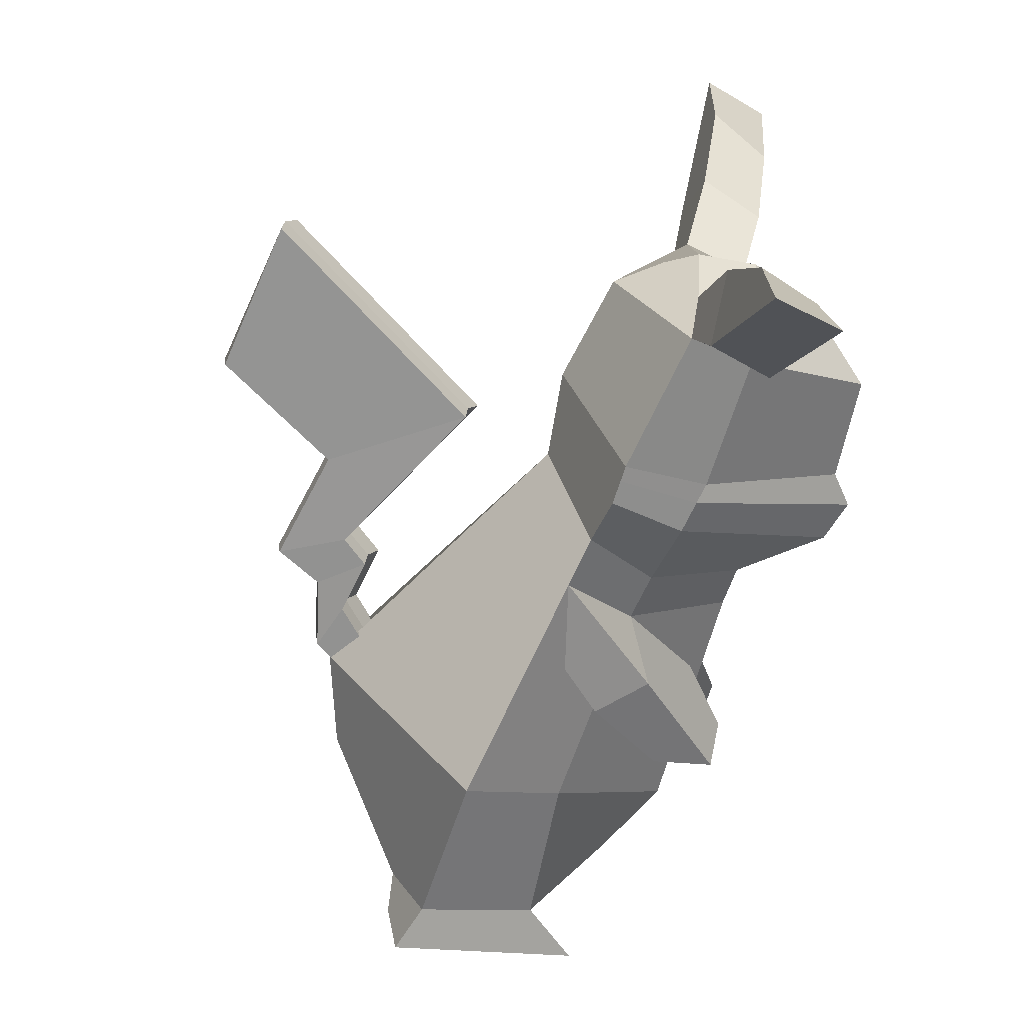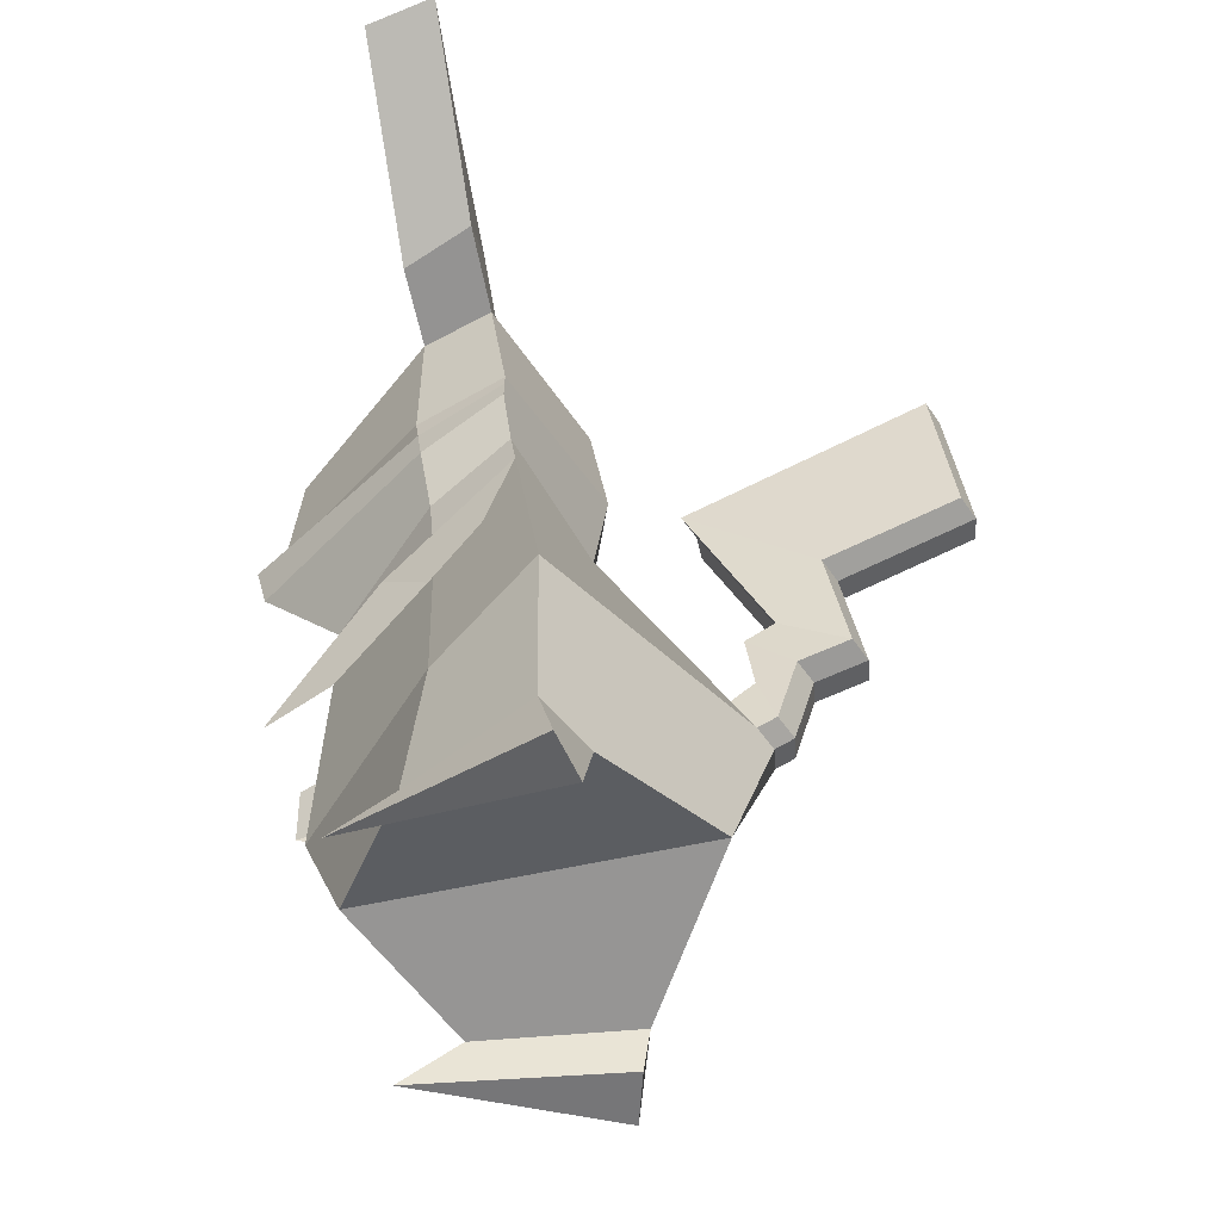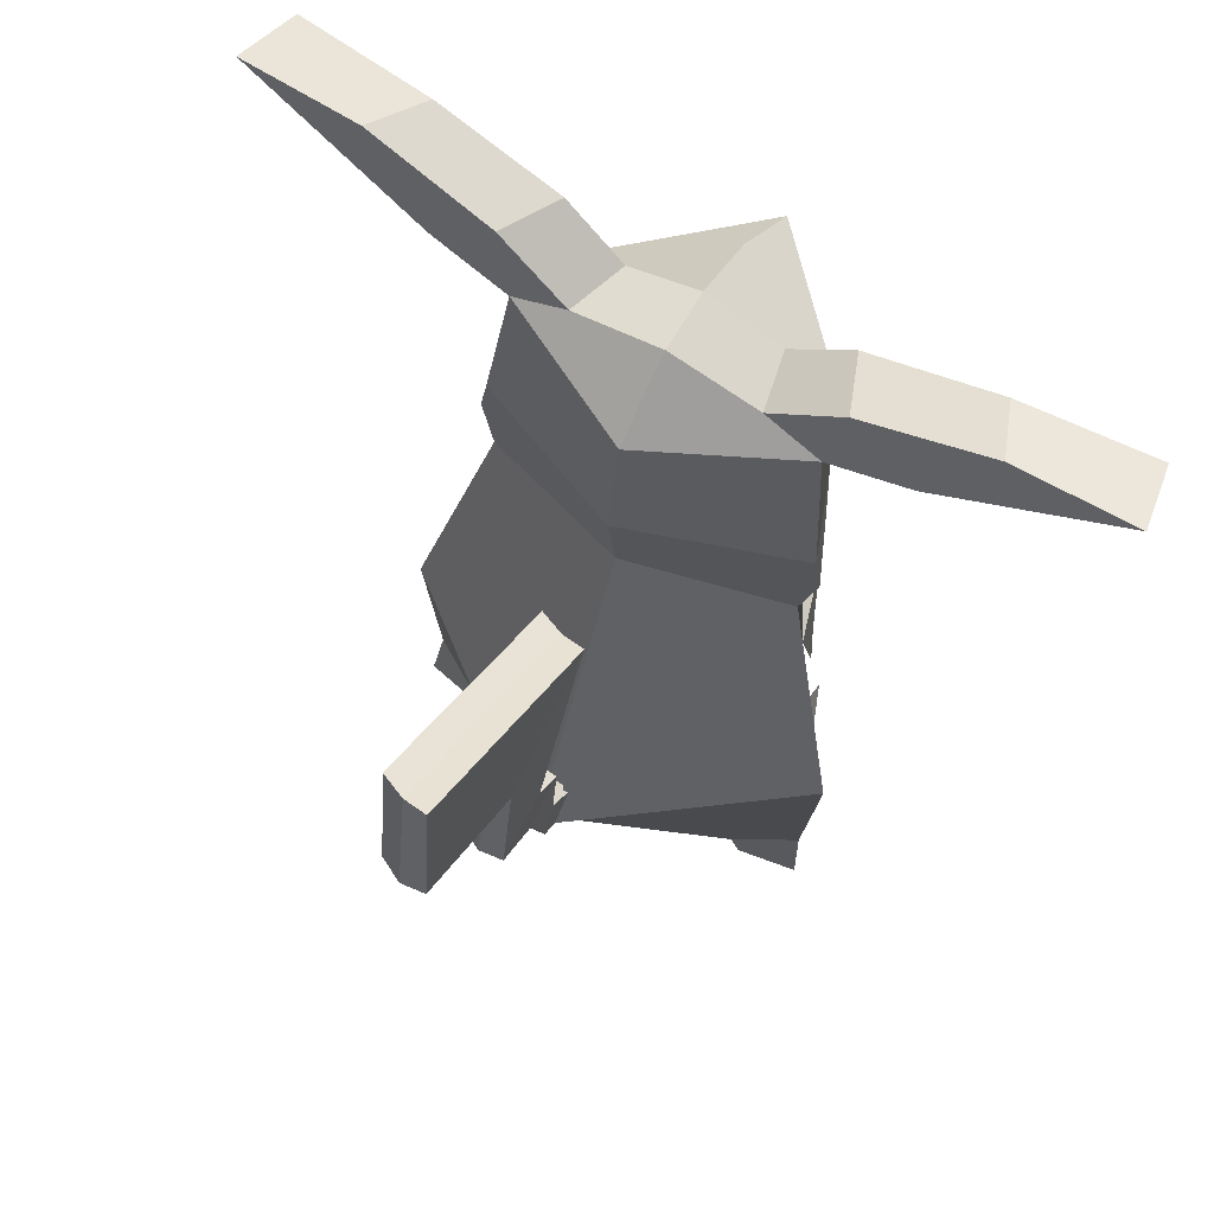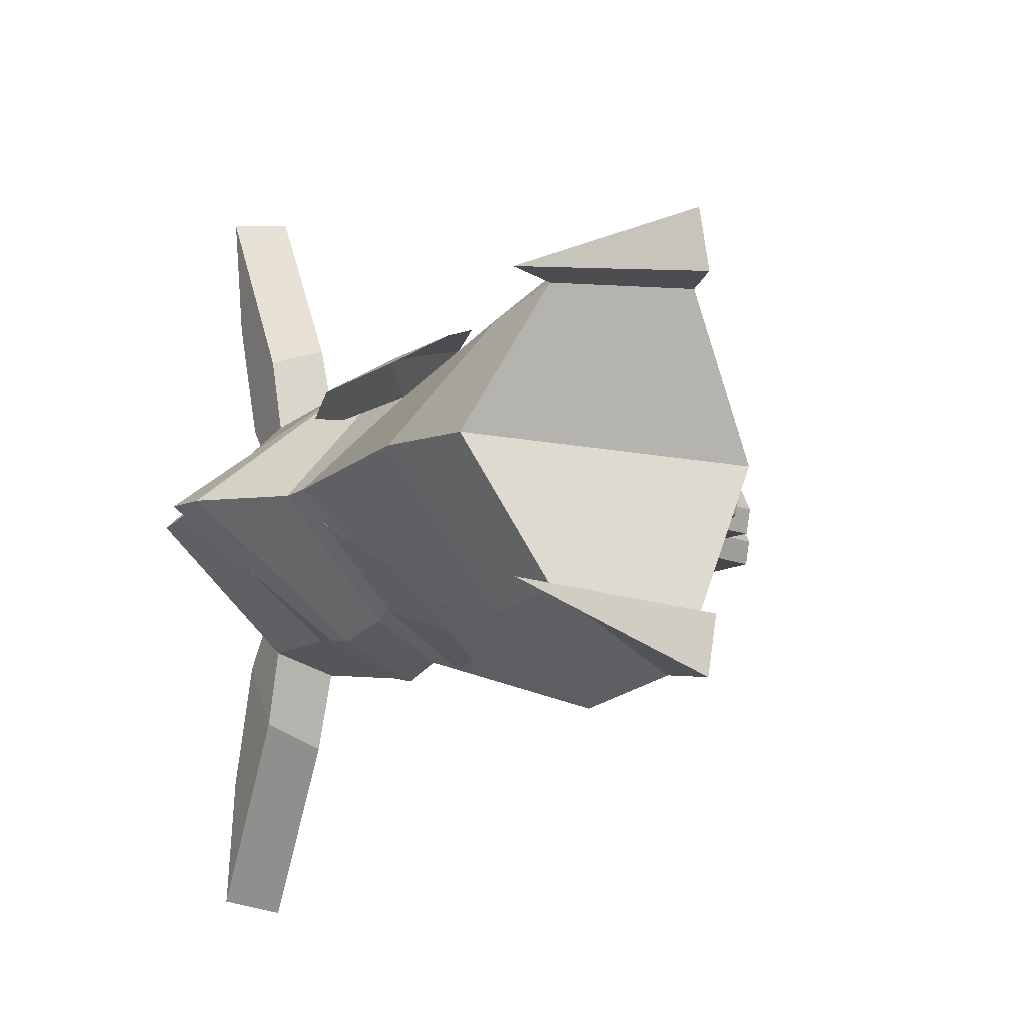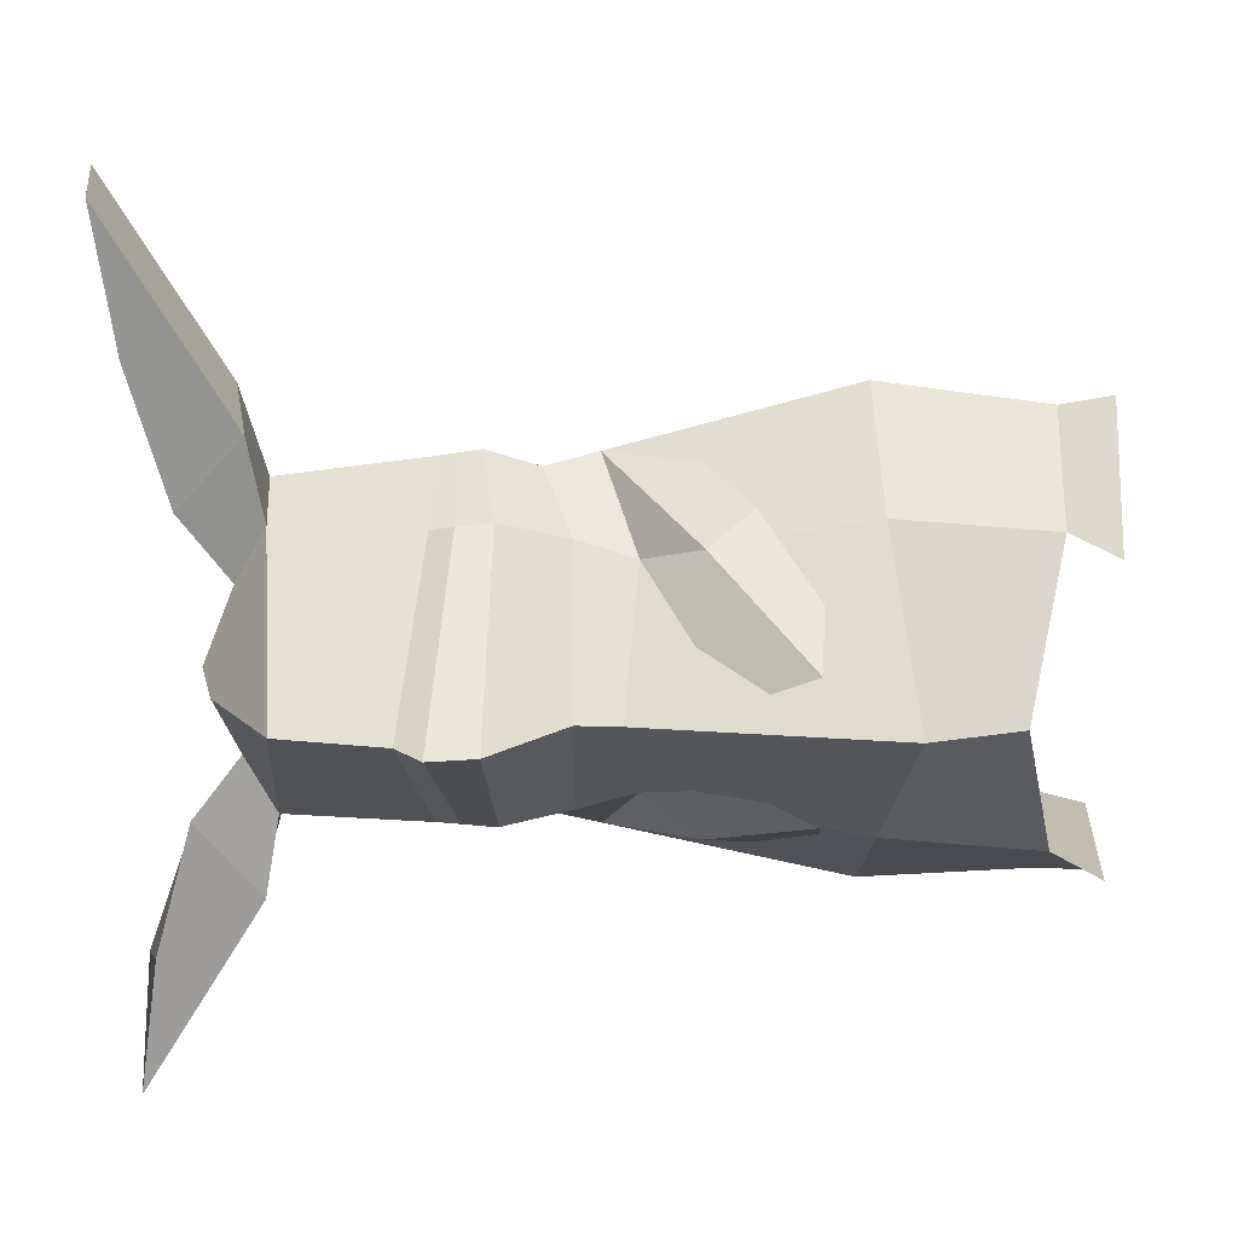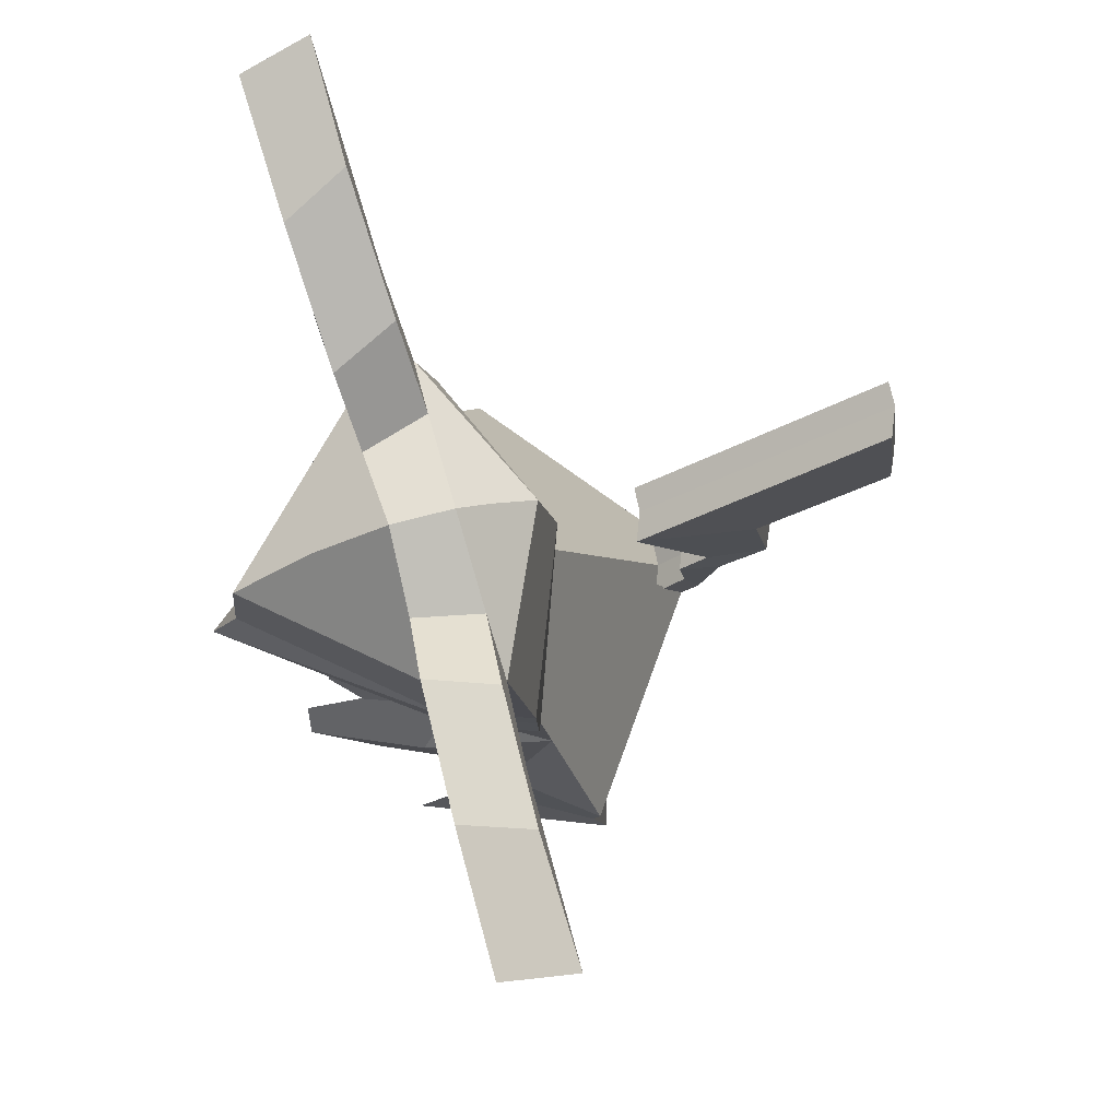
<metadata>
{"format":"obj","ext":"obj","renderer":"f3d","projection":"perspective","resolution":1024,"background":"white","views":[{"elev":-67.5,"azim":162.0,"up":"+Z"},{"elev":-52.0,"azim":8.3,"up":"+Y"},{"elev":65.6,"azim":120.9,"up":"+Y"},{"elev":-10.1,"azim":-25.9,"up":"+Z"},{"elev":20.0,"azim":-84.1,"up":"+Z"},{"elev":77.7,"azim":-16.6,"up":"+Y"}]}
</metadata>
<code>
o Plane.001_Plane.004
v -0.6657 1.451 -0.000283
v -0.6889 1.208 -0.000427
v -0.7228 1.038 -0.000636
v -0.7487 1.141 -0.000796
v -0.5449 0.8857 0.000463
v -0.479 1.603 0.000871
v -0.3129 1.659 0.001897
v -0.1726 1.64 0.002764
v -0.0982 1.594 0.003224
v 0.001123 1.511 0.003837
v 0.04336 1.247 0.004098
v 0.01141 1.036 0.003901
v 0.3069 0.4322 -0.002395
v 0.378 0.3458 0.006166
v -0.009706 -0.01918 0.5084
v -0.5636 0.2193 0.000348
v 0.05366 -0.1232 0.3835
v -0.4802 0.02318 0.000863
v -0.2952 -0.03602 0.3368
v 0.285 0.103 0.005592
v 0.0714 -0.02532 0.3687
v -0.4327 -0.1375 0.331
v 0.02276 -0.1351 0.5226
v -0.1225 1.205 0.3989
v -0.108 0.9974 0.3788
v -0.1699 1.538 0.3596
v -0.008886 0.3517 0.5481
v -0.1207 1.115 0.4152
v -0.2569 0.3075 0.3406
v -0.292 0.9136 0.2897
v -0.314 1.065 0.3256
v -0.3326 1.192 0.312
v -0.3314 1.512 0.3084
v -0.3251 1.583 0.1839
v -0.1728 1.599 0.2225
v -0.1994 1.856 0.9883
v -0.361 1.825 0.9568
v -0.3535 1.78 0.6403
v -0.2014 1.835 0.7023
v -0.3388 1.694 0.3312
v -0.1867 1.727 0.3947
v -0.1839 1.592 0.5555
v -0.3454 1.544 0.4956
v 0.2803 0.425 0.06056
v 0.3499 0.349 0.06461
v -0.5412 0.7897 0.000486
v -0.09019 0.8815 0.4092
v -0.2854 0.7841 0.2498
v -0.4905 0.6582 0.1497
v -0.6227 0.5084 0.1094
v -0.4744 0.4166 0.2372
v -0.2671 0.5593 0.357
v -0.1523 0.669 0.4097
v -0.6336 0.4112 0.1523
v -0.3759 0.6483 0.3057
v -0.003469 -0.01918 -0.5008
v 0.05835 -0.1232 -0.3751
v -0.2911 -0.03602 -0.3328
v 0.0759 -0.02532 -0.3601
v -0.4286 -0.1375 -0.3286
v 0.02917 -0.1351 -0.5146
v -0.1177 1.205 -0.3928
v -0.1033 0.9974 -0.3724
v -0.1655 1.538 -0.354
v -0.002159 0.3517 -0.5405
v -0.1156 1.115 -0.409
v -0.2528 0.3075 -0.3361
v -0.2885 0.9136 -0.2856
v -0.31 1.065 -0.3218
v -0.3287 1.192 -0.3084
v -0.3276 1.512 -0.3048
v -0.3228 1.583 -0.1802
v -0.1701 1.599 -0.2169
v -0.1872 1.856 -0.983
v -0.3492 1.825 -0.9536
v -0.3456 1.78 -0.637
v -0.1927 1.835 -0.697
v -0.3347 1.694 -0.3277
v -0.1818 1.727 -0.3893
v -0.1771 1.592 -0.5501
v -0.3393 1.544 -0.4922
v 0.311 0.4291 -0.05896
v 0.3729 0.3554 -0.05475
v -0.08518 0.8815 -0.4026
v -0.2824 0.7841 -0.2456
v -0.4887 0.6582 -0.1481
v -0.6214 0.5084 -0.1095
v -0.4715 0.4166 -0.2353
v -0.2627 0.5593 -0.3526
v -0.1472 0.669 -0.4039
v -0.6318 0.4112 -0.1524
v -0.3722 0.6483 -0.3026
v -0.1218 1.17 0.4053
v -0.3253 1.142 0.3174
v -0.1169 1.17 -0.3992
v -0.3214 1.142 -0.3137
v 0.8005 1.411 0.000655
v 0.8457 1.025 0.009057
v 0.7739 1.404 0.06361
v 0.8177 1.028 0.0675
v 0.8046 1.408 -0.05591
v 0.8406 1.035 -0.05186
v 0.4207 0.3724 0.00643
v 0.3926 0.3756 0.06488
v 0.3792 0.5 -0.001948
v 0.3833 0.4969 -0.05851
v 0.3526 0.4928 0.06101
v 0.4156 0.3821 -0.05449
v 0.4677 0.538 0.006721
v 0.3605 0.637 -0.002064
v 0.334 0.6299 0.06089
v 0.4396 0.5412 0.06517
v 0.3647 0.634 -0.05862
v 0.4626 0.5477 -0.0542
v 0.5832 0.5892 0.007434
v 0.4279 0.6853 -0.001647
v 0.4014 0.6781 0.06131
v 0.5551 0.5924 0.06588
v 0.432 0.6822 -0.05821
v 0.5781 0.5988 -0.05348
v 0.5362 0.8646 0.007144
v 0.2387 1.091 -0.002817
v 0.2121 1.084 0.06014
v 0.5082 0.8678 0.06559
v 0.2428 1.088 -0.05938
v 0.5311 0.8743 -0.05377
f 2 32 33 1
f 4 3 31 94
f 6 1 33 34 7
f 5 30 31 3
f 46 48 30 5
f 18 19 29 16
f 15 27 29 19
f 47 25 30 48
f 30 25 28 31
f 93 24 32 94
f 24 26 33 32
f 8 7 34 35
f 20 14 45 27 15 21
f 12 25 47 27 45 44 13
f 11 24 93 28 25 12
f 10 26 24 11
f 9 8 35 26 10
f 23 15 19 22
f 22 17 23
f 23 17 21 15
f 21 19 18 20
f 22 19 21 17
f 39 38 37 36
f 41 40 38 39
f 43 42 36 37
f 40 43 37 38
f 42 41 39 36
f 26 35 41 42
f 34 33 43 40
f 33 26 42 43
f 35 34 40 41
f 27 47 48 29
f 16 29 48 46
f 47 55 52 53
f 55 47 48
f 48 49 50 54 55
f 54 51 52 55
f 2 1 71 70
f 4 96 69 3
f 6 7 72 71 1
f 5 3 69 68
f 46 5 68 85
f 18 16 67 58
f 56 58 67 65
f 84 85 68 63
f 68 69 66 63
f 95 96 70 62
f 62 70 71 64
f 8 73 72 7
f 20 59 56 65 83 14
f 12 13 82 83 65 84 63
f 11 12 63 66 95 62
f 10 11 62 64
f 9 10 64 73 8
f 61 60 58 56
f 60 61 57
f 61 56 59 57
f 59 20 18 58
f 60 57 59 58
f 77 74 75 76
f 79 77 76 78
f 81 75 74 80
f 78 76 75 81
f 80 74 77 79
f 64 80 79 73
f 72 78 81 71
f 71 81 80 64
f 73 79 78 72
f 65 67 85 84
f 16 46 85 67
f 84 90 89 92
f 92 85 84
f 85 92 91 87 86
f 91 92 89 88
f 66 69 96 95
f 2 70 96 4
f 28 93 94 31
f 2 4 94 32
f 124 121 98 100
f 125 122 97 101
f 122 123 99 97
f 123 124 100 99
f 126 125 101 102
f 121 126 102 98
f 14 83 108 103
f 83 82 106 108
f 44 45 104 107
f 13 44 107 105
f 82 13 105 106
f 45 14 103 104
f 103 108 114 109
f 108 106 113 114
f 107 104 112 111
f 105 107 111 110
f 106 105 110 113
f 104 103 109 112
f 109 114 120 115
f 114 113 119 120
f 111 112 118 117
f 110 111 117 116
f 113 110 116 119
f 112 109 115 118
f 115 120 126 121
f 120 119 125 126
f 117 118 124 123
f 116 117 123 122
f 119 116 122 125
f 118 115 121 124
f 99 100 98 97
f 98 102 101 97

</code>
